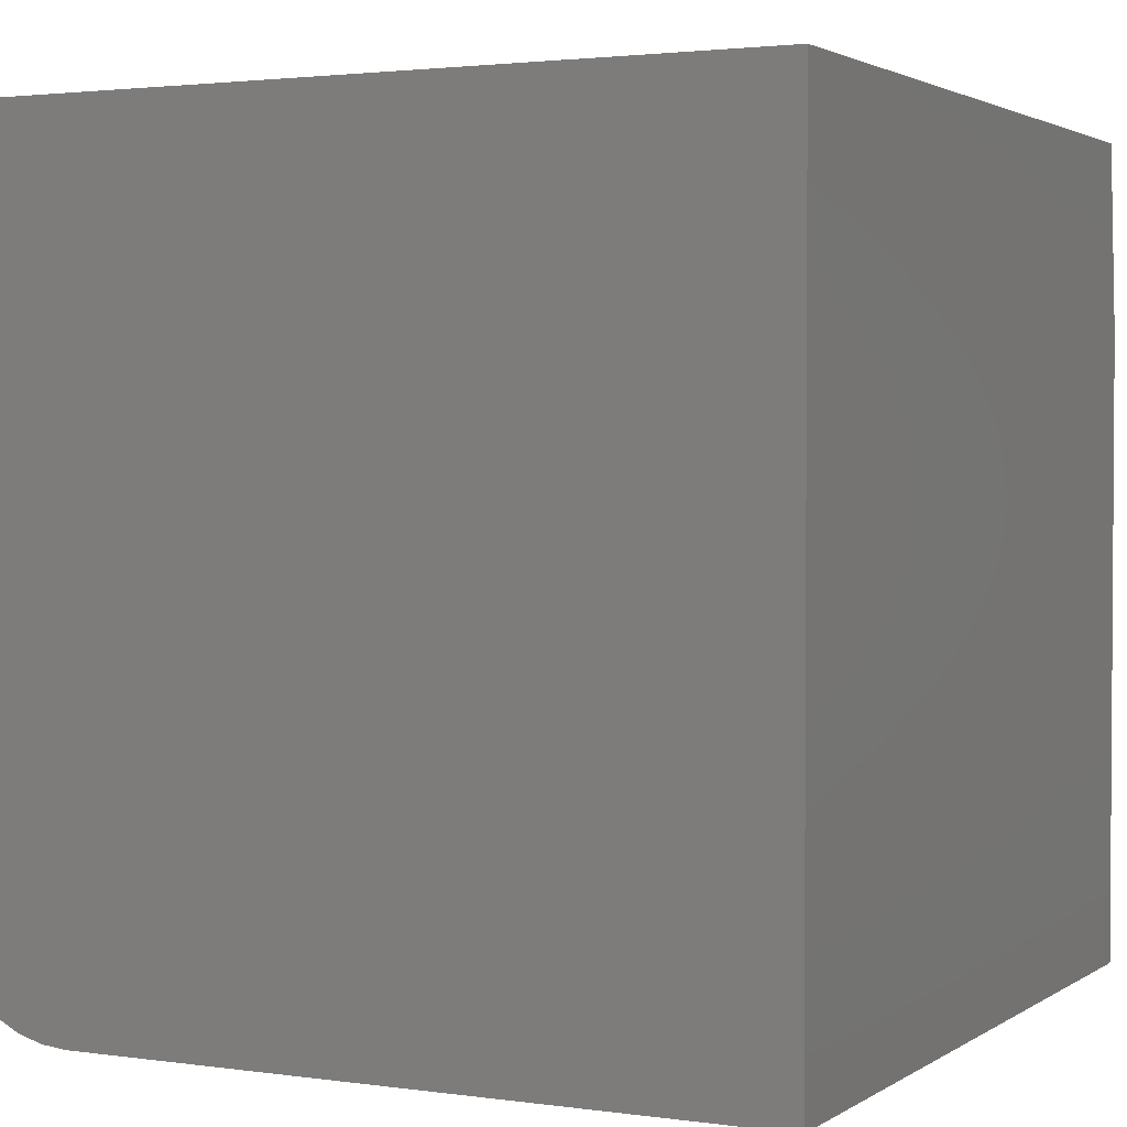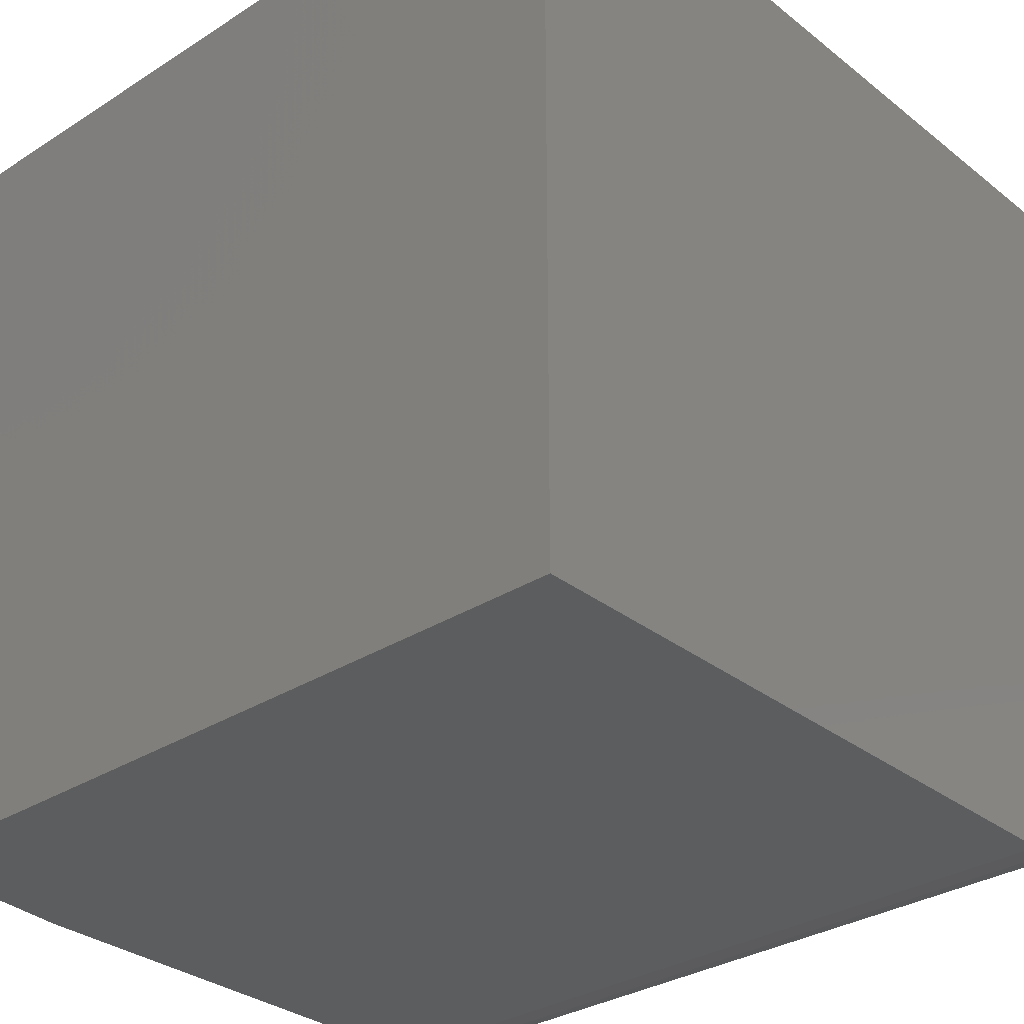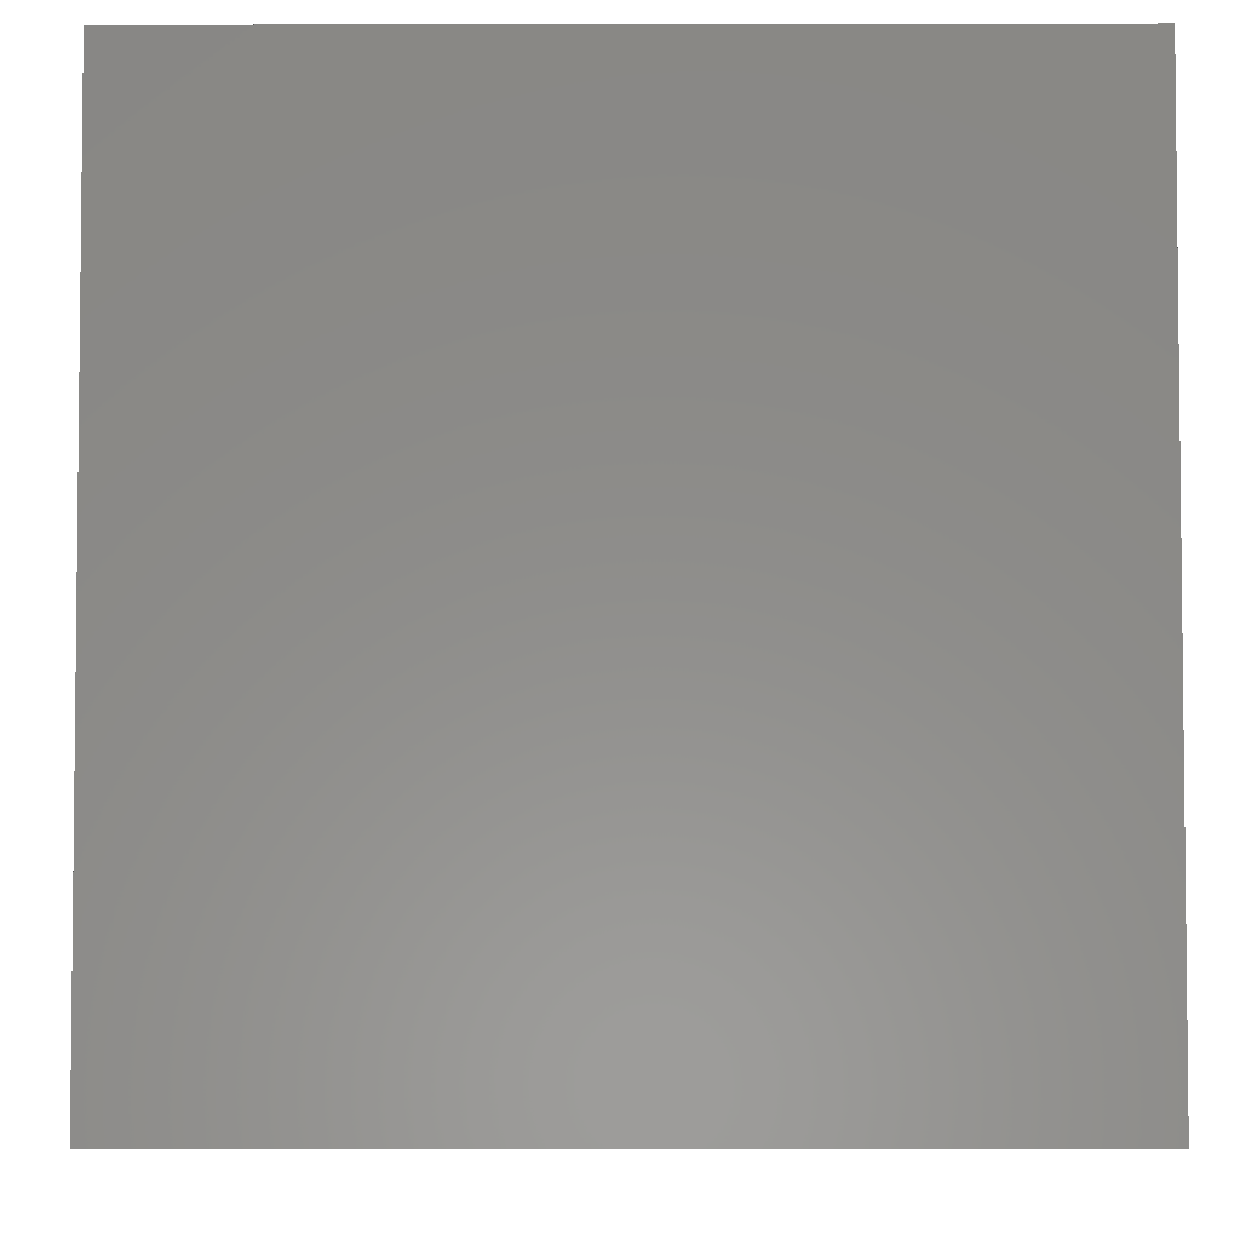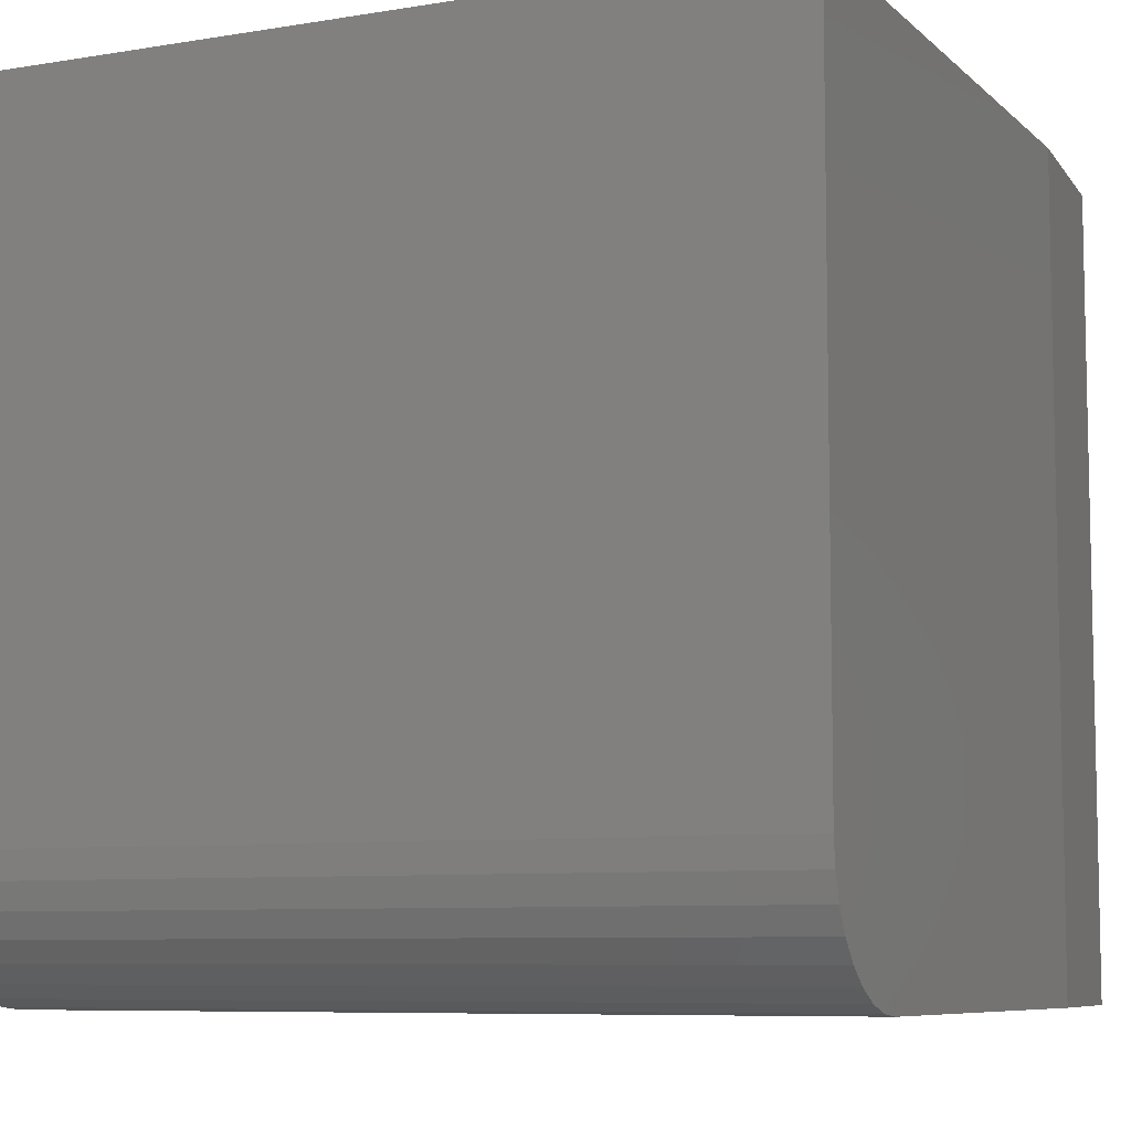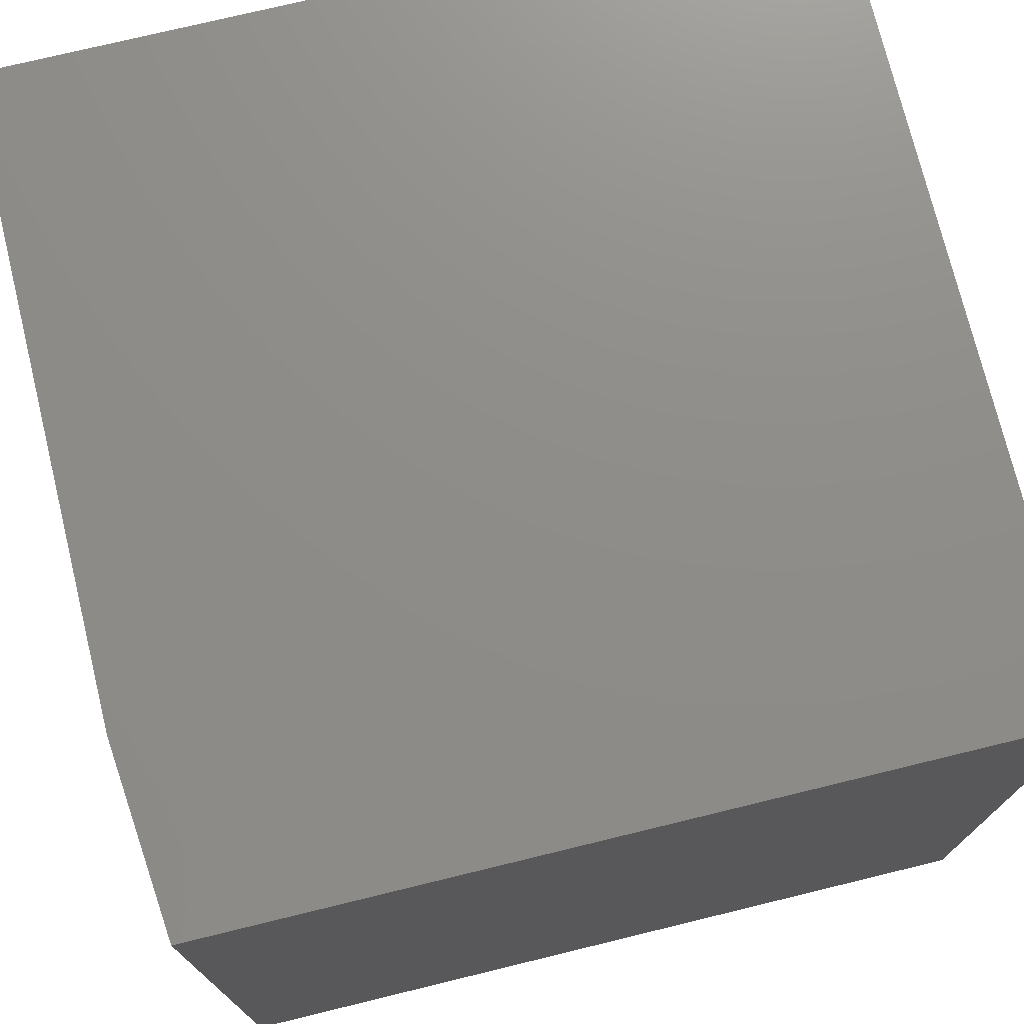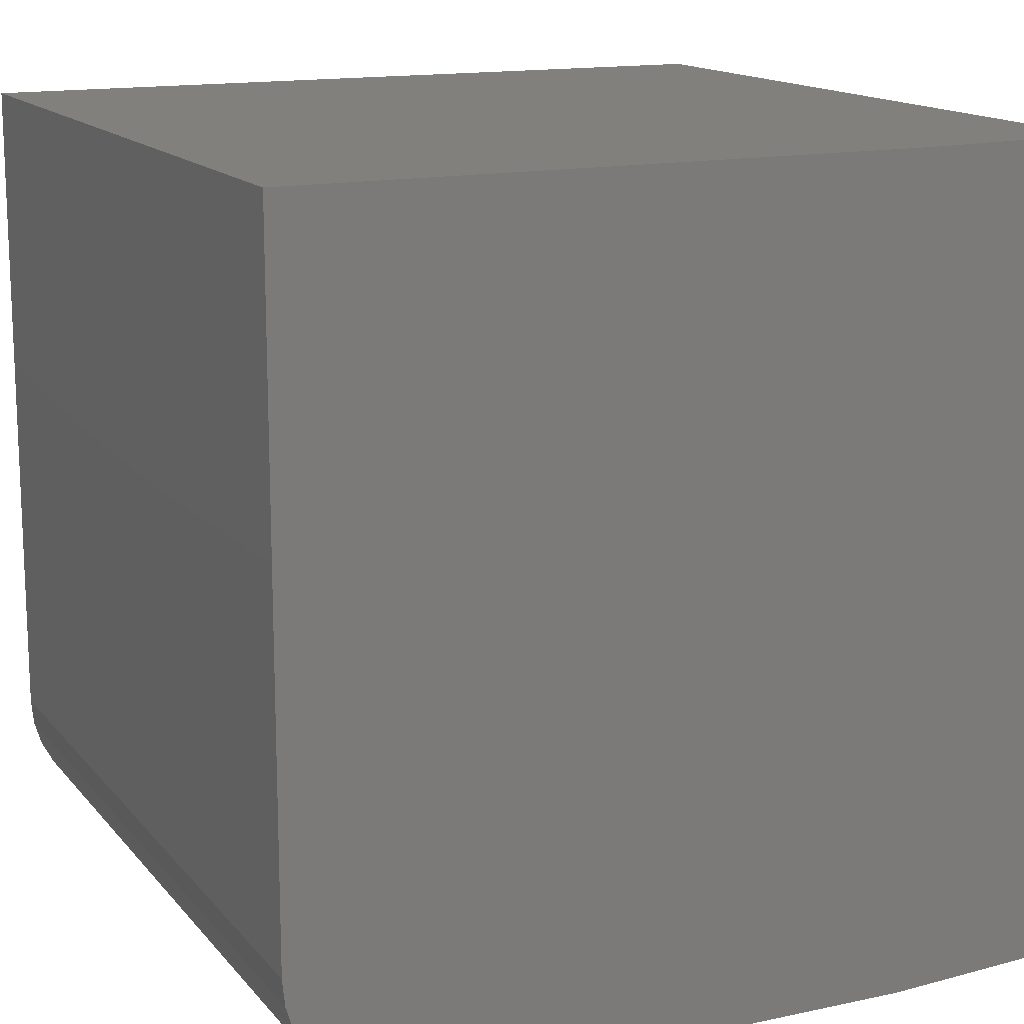
<metadata>
{"format":"stl","ext":"stl","renderer":"f3d","projection":"perspective","resolution":1024,"background":"white","views":[{"elev":2.3,"azim":-63.3,"up":"+Y"},{"elev":-31.5,"azim":-137.9,"up":"+Z"},{"elev":-4.1,"azim":-179.7,"up":"+Z"},{"elev":-7.7,"azim":25.0,"up":"+Z"},{"elev":74.3,"azim":166.3,"up":"+Z"},{"elev":14.7,"azim":65.0,"up":"+Z"}]}
</metadata>
<code>
# stl→obj: 26 verts, 48 faces
v 0.3594 0.375 0
v 0.375 0.2031 0
v -0.375 0.375 0
v 0.375 -0.25 0
v -0.375 -0.25 0
v 0.375 -0.375 0.125
v 0.375 -0.3726 0.1006
v 0.375 -0.3655 0.07716
v 0.375 -0.3539 0.05555
v 0.375 -0.3384 0.03661
v 0.375 -0.3194 0.02107
v 0.375 -0.2978 0.009515
v 0.375 -0.2744 0.002402
v 0.375 0.2031 0.75
v 0.375 -0.375 0.75
v -0.375 -0.375 0.75
v -0.375 0.375 0.75
v 0.3594 0.375 0.75
v -0.375 -0.2744 0.002402
v -0.375 -0.375 0.125
v -0.375 -0.2978 0.009515
v -0.375 -0.3194 0.02107
v -0.375 -0.3384 0.03661
v -0.375 -0.3539 0.05555
v -0.375 -0.3655 0.07716
v -0.375 -0.3726 0.1006
f 1 2 3
f 3 2 4
f 3 4 5
f 6 7 8
f 6 8 9
f 6 9 10
f 6 10 11
f 6 11 12
f 6 12 13
f 6 13 4
f 6 4 2
f 6 2 14
f 6 14 15
f 16 15 17
f 17 15 14
f 17 14 18
f 1 3 18
f 18 3 17
f 14 2 18
f 18 2 1
f 5 19 3
f 20 16 17
f 20 17 3
f 20 3 19
f 20 19 21
f 20 21 22
f 20 22 23
f 20 23 24
f 20 24 25
f 20 25 26
f 20 6 16
f 16 6 15
f 5 4 19
f 19 4 13
f 19 13 21
f 21 13 12
f 21 12 22
f 22 12 11
f 22 11 23
f 23 11 10
f 23 10 24
f 24 10 9
f 24 9 25
f 25 9 8
f 25 8 26
f 26 8 7
f 26 7 20
f 20 7 6

</code>
